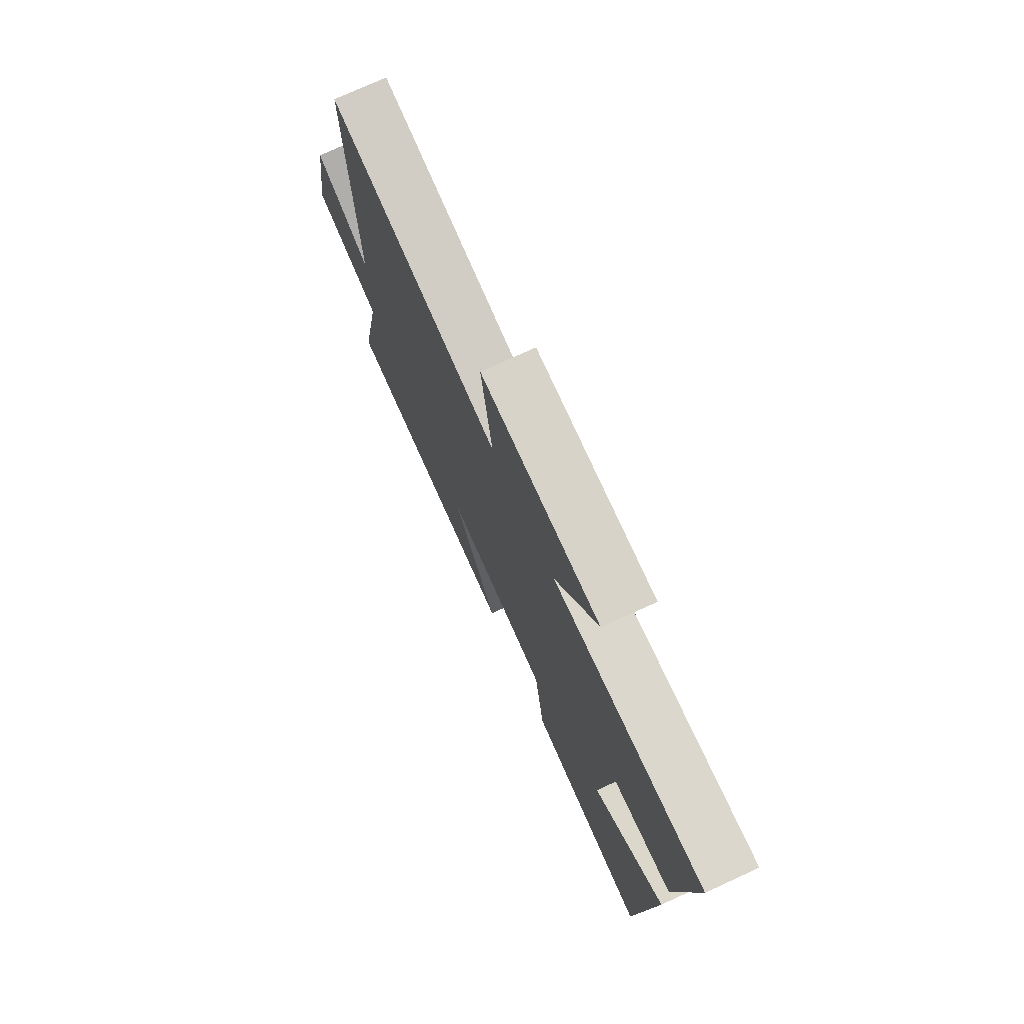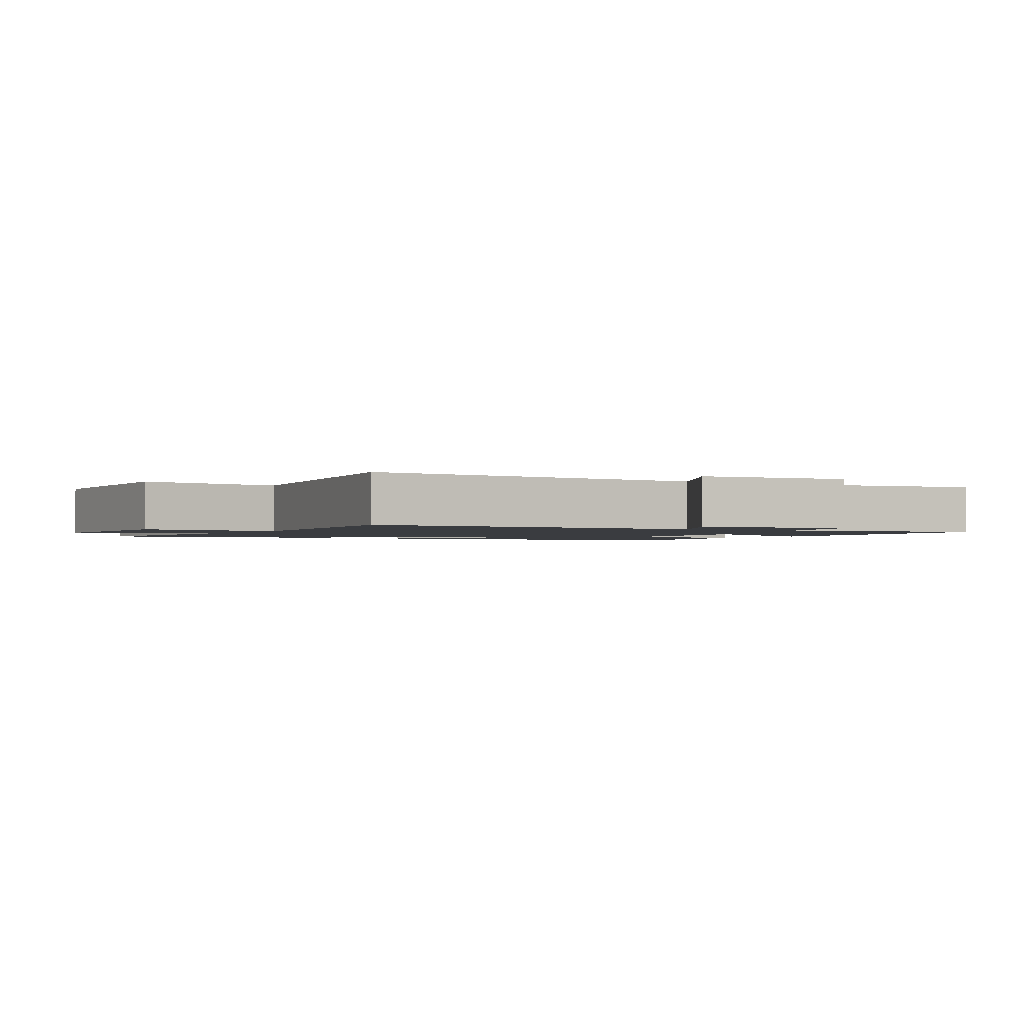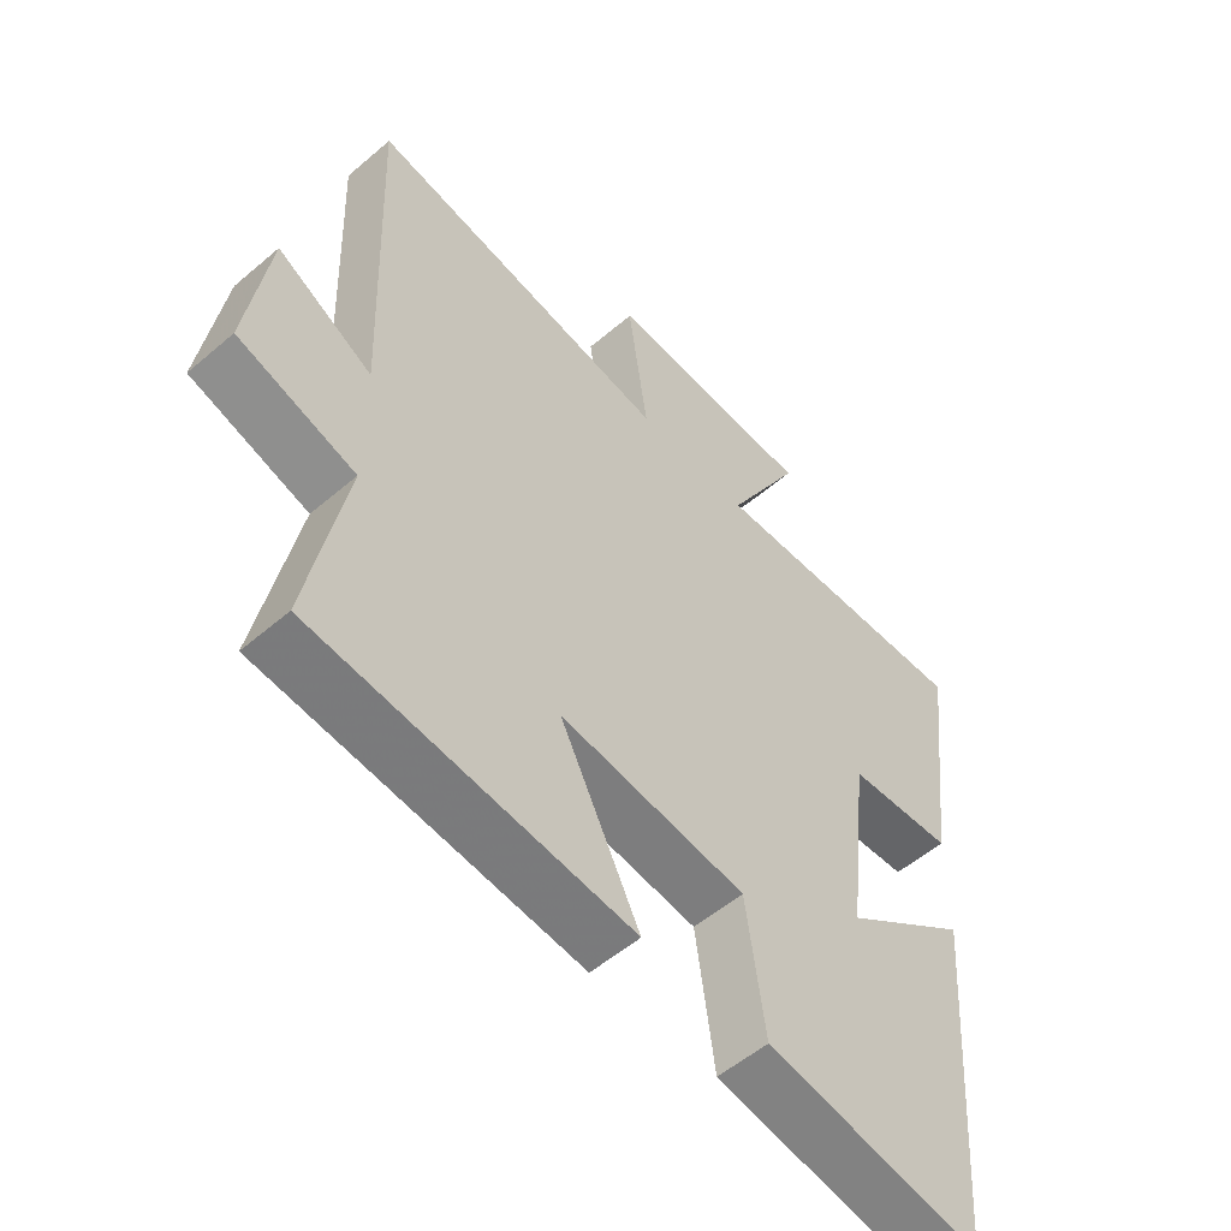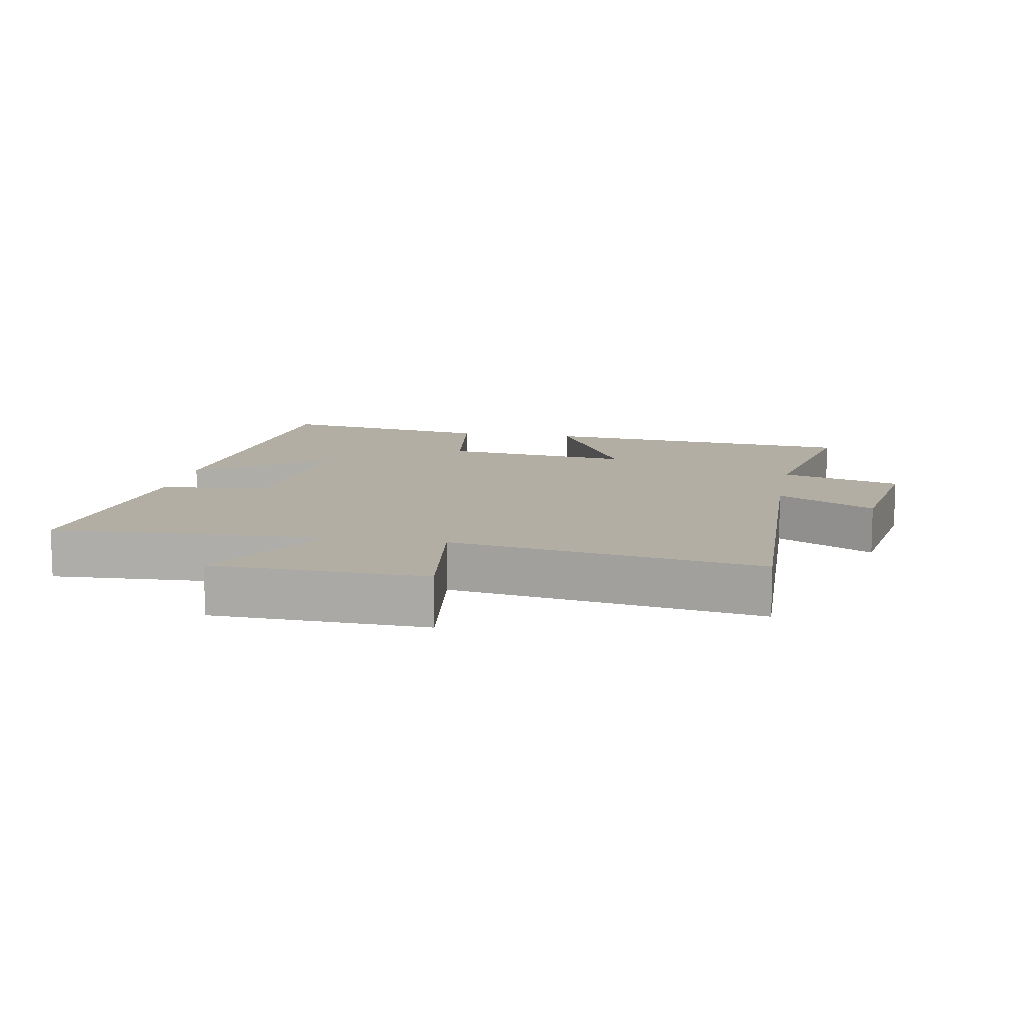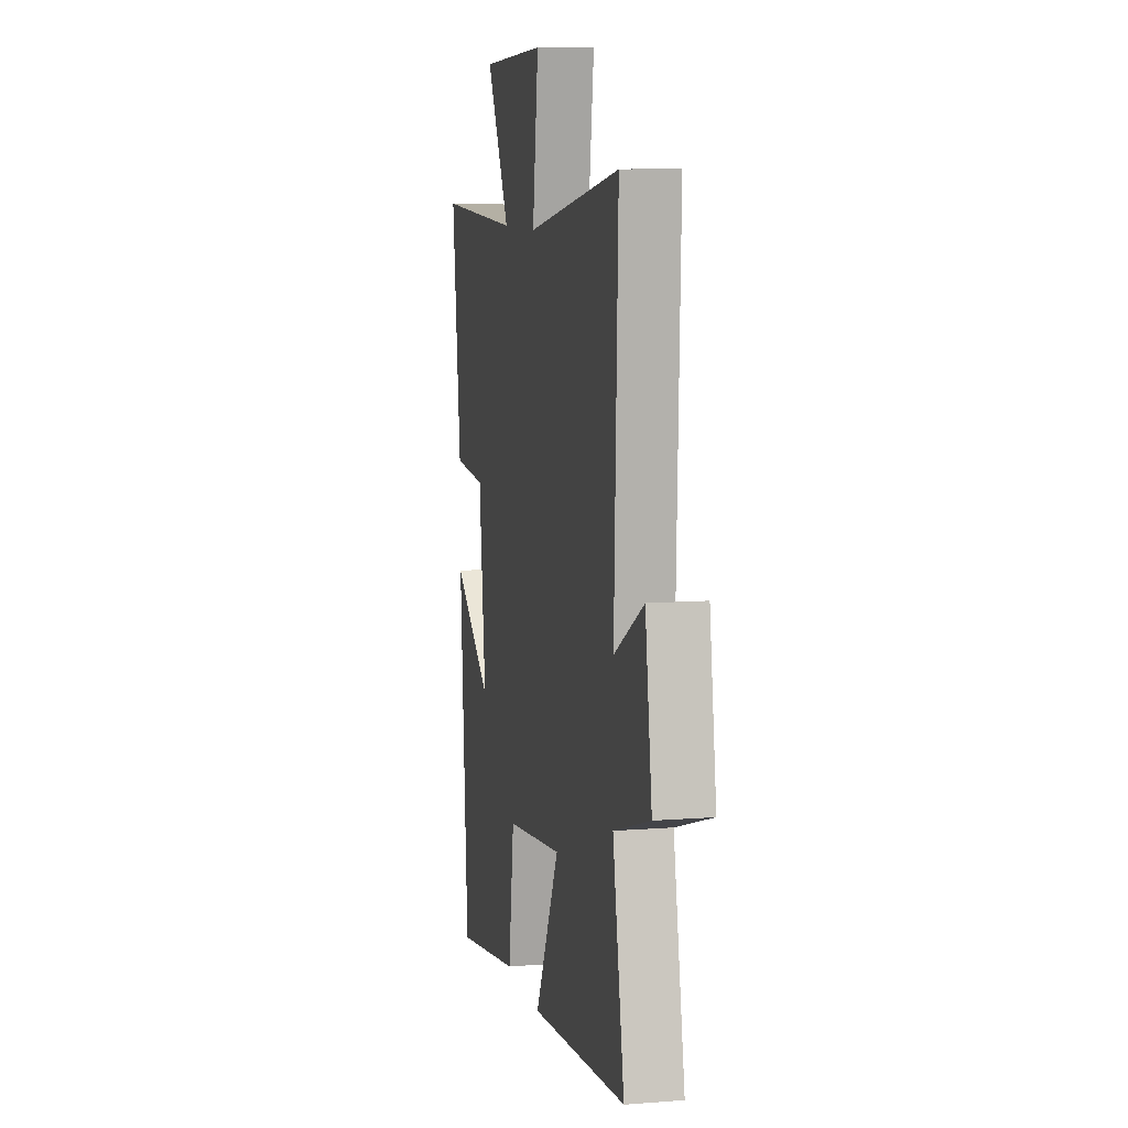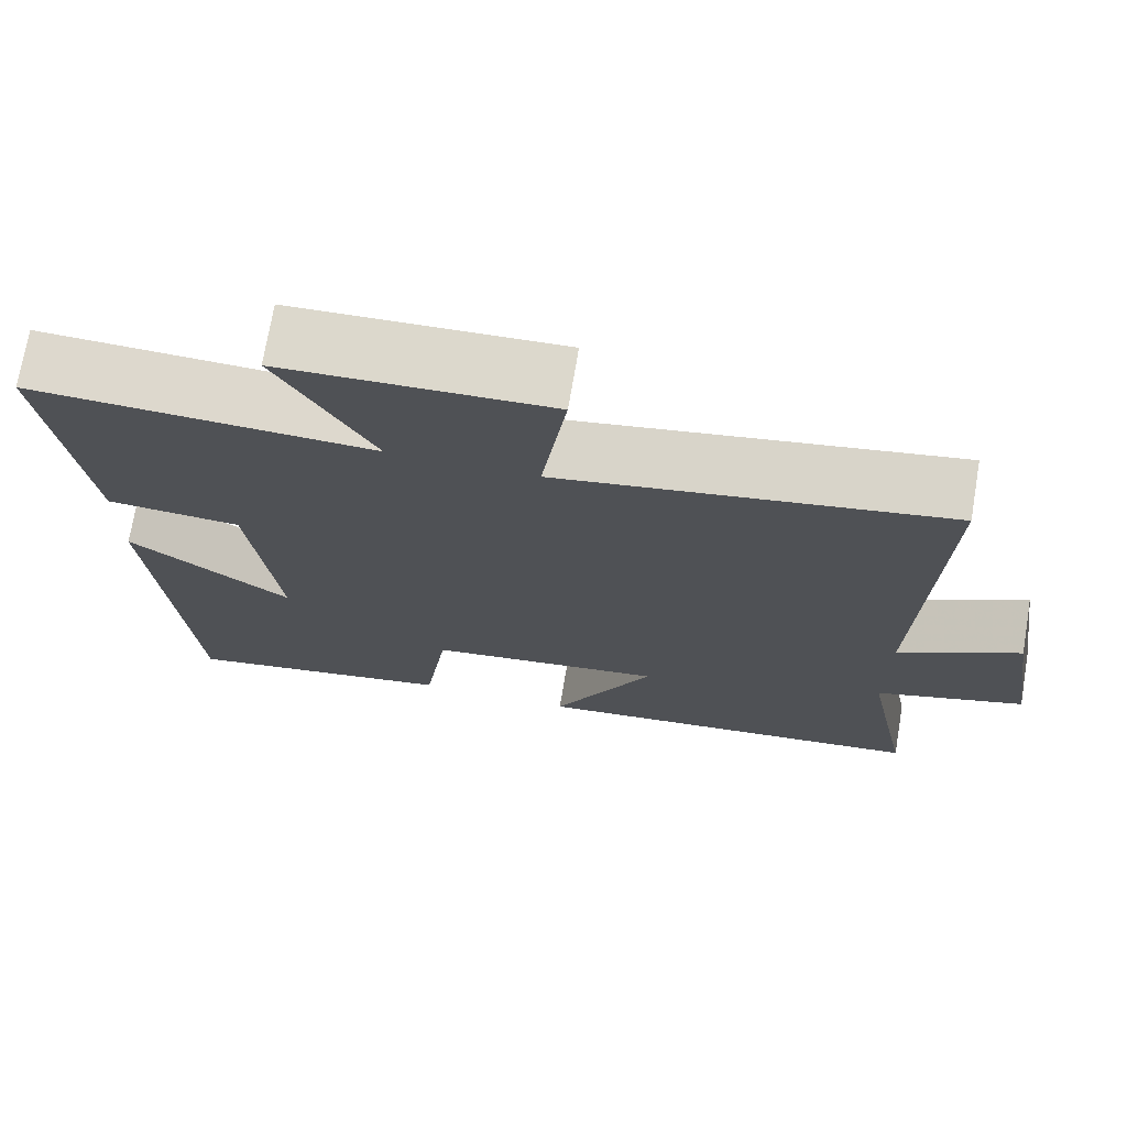
<metadata>
{"format":"obj","ext":"obj","renderer":"f3d","projection":"perspective","resolution":1024,"background":"white","views":[{"elev":75.1,"azim":-114.6,"up":"+Z"},{"elev":-1.6,"azim":58.3,"up":"+Y"},{"elev":-54.5,"azim":132.2,"up":"+Z"},{"elev":11.0,"azim":10.3,"up":"+Y"},{"elev":8.9,"azim":78.1,"up":"+Z"},{"elev":72.4,"azim":9.6,"up":"+Z"}]}
</metadata>
<code>
v -0.545 0.07 0.519
v -0.129 0.07 0.5
v -0.245 0.07 0.71
v 0.079 0.07 0.722
v 0.049 0.07 0.5
v 0.519 0.07 0.58
v 0.5 0.07 0.048
v 0.648 0.07 0.131
v 0.682 0.07 -0.095
v 0.5 0.07 -0.152
v 0.558 0.07 -0.451
v 0.069 0.07 -0.5
v 0.192 0.07 -0.257
v -0.096 0.07 -0.293
v -0.125 0.07 -0.5
v -0.459 0.07 -0.557
v -0.5 0.07 -0.013
v -0.303 0.07 -0.157
v -0.337 0.07 0.137
v -0.5 0.07 0.149
v -0.545 0 0.519
v -0.129 0 0.5
v -0.245 0 0.71
v 0.079 0 0.722
v 0.049 0 0.5
v 0.519 0 0.58
v 0.5 0 0.048
v 0.648 0 0.131
v 0.682 0 -0.095
v 0.5 0 -0.152
v 0.558 0 -0.451
v 0.069 0 -0.5
v 0.192 0 -0.257
v -0.096 0 -0.293
v -0.125 0 -0.5
v -0.459 0 -0.557
v -0.5 0 -0.013
v -0.303 0 -0.157
v -0.337 0 0.137
v -0.5 0 0.149
f 19 20 1 2
f 18 19 2
f 15 16 17 18
f 14 15 18 2
f 13 14 2
f 10 11 12 13
f 10 13 2
f 7 8 9 10
f 7 10 2 3
f 5 6 7
f 5 7 3
f 3 4 5
f 22 21 40 39
f 22 39 38
f 38 37 36 35
f 22 38 35 34
f 22 34 33
f 33 32 31 30
f 22 33 30
f 30 29 28 27
f 23 22 30 27
f 27 26 25
f 23 27 25
f 25 24 23
f 1 21 22 2
f 2 22 23 3
f 3 23 24 4
f 4 24 25 5
f 5 25 26 6
f 6 26 27 7
f 7 27 28 8
f 8 28 29 9
f 9 29 30 10
f 10 30 31 11
f 11 31 32 12
f 12 32 33 13
f 13 33 34 14
f 14 34 35 15
f 15 35 36 16
f 16 36 37 17
f 17 37 38 18
f 18 38 39 19
f 19 39 40 20
f 20 40 21 1

</code>
